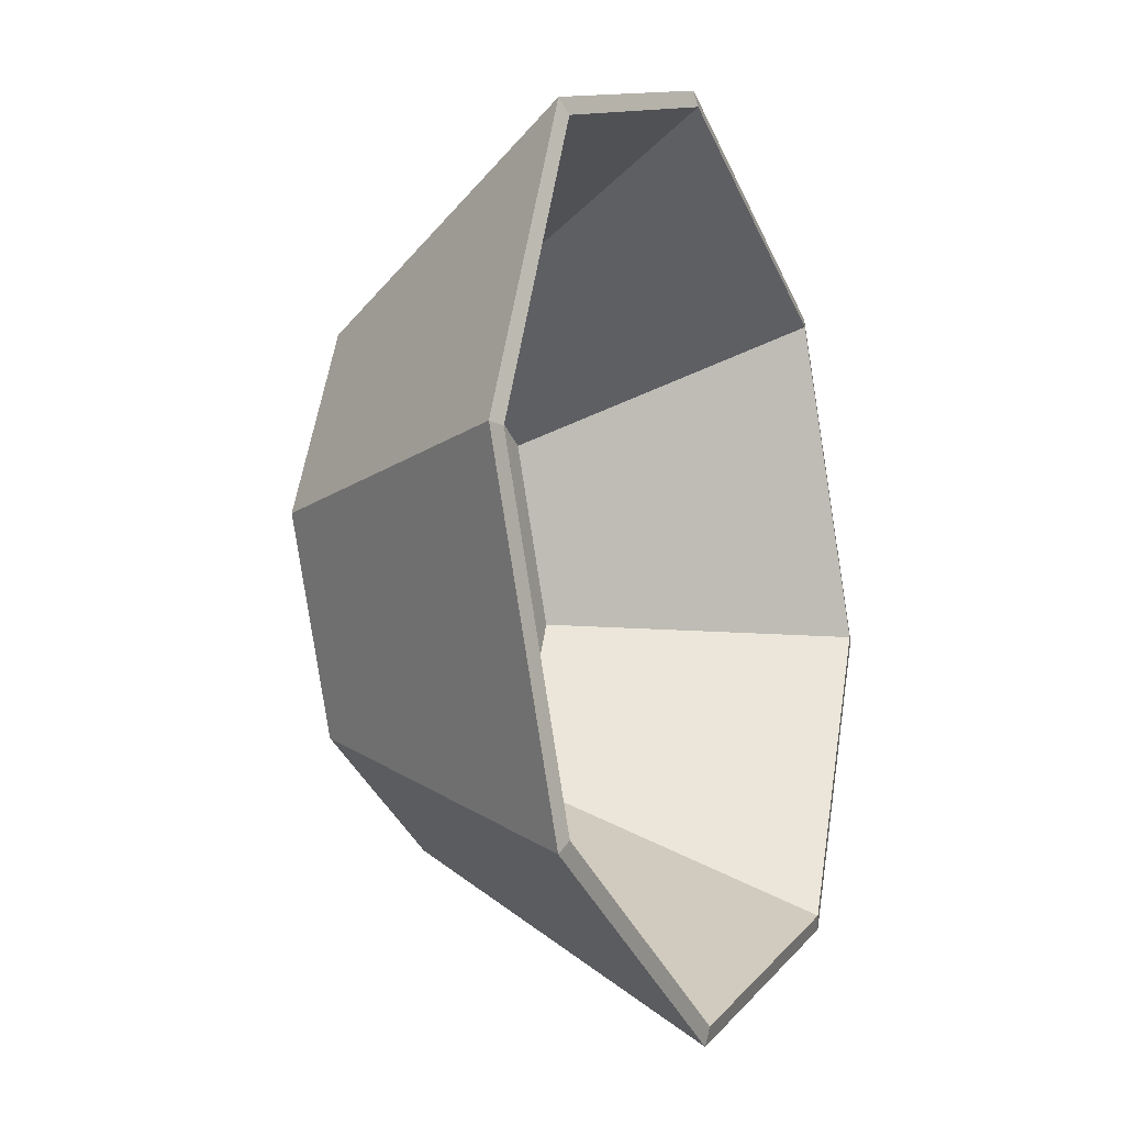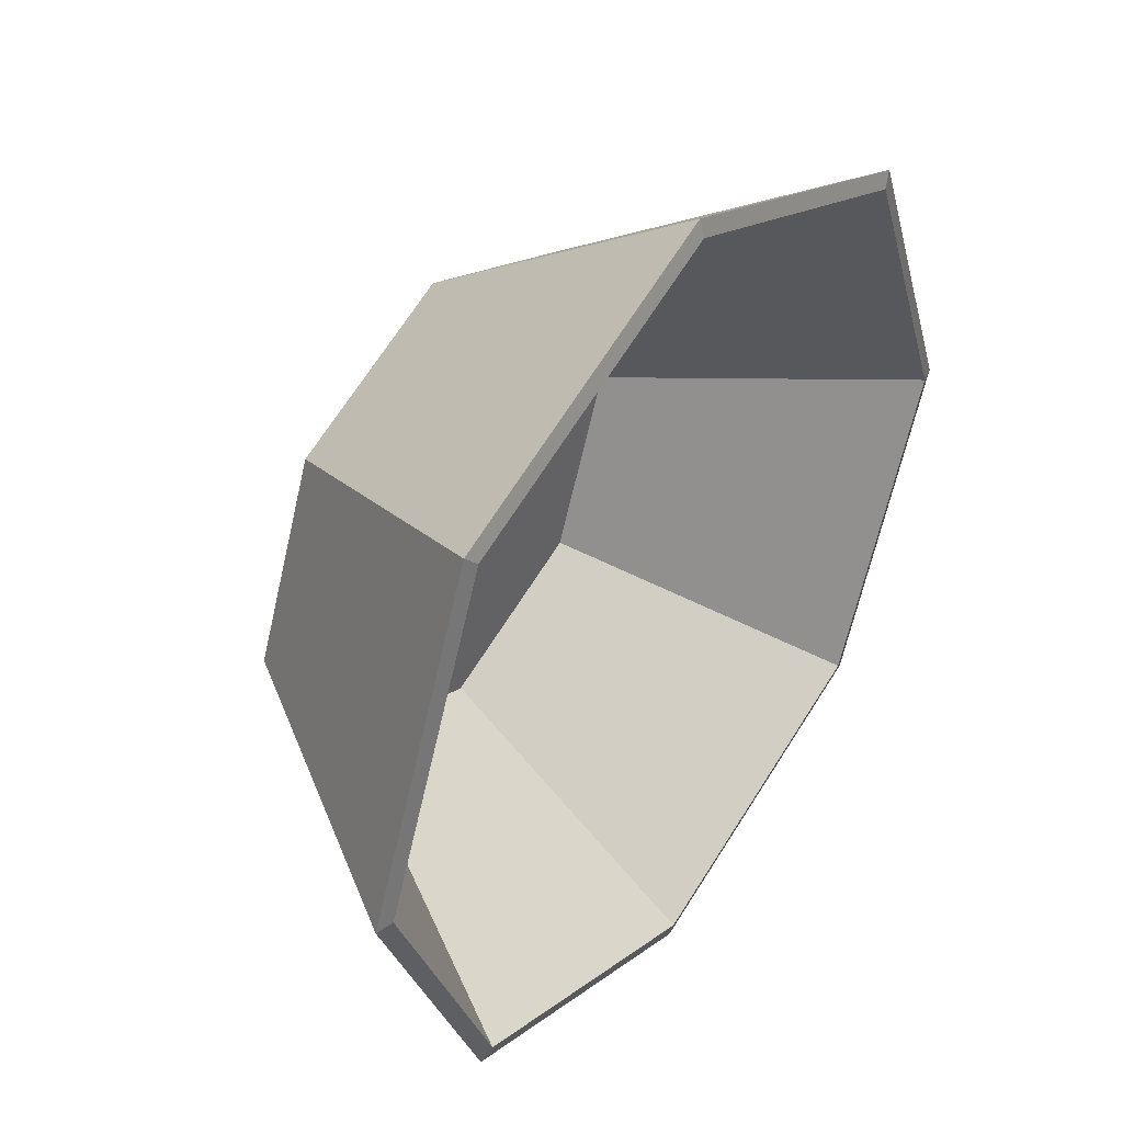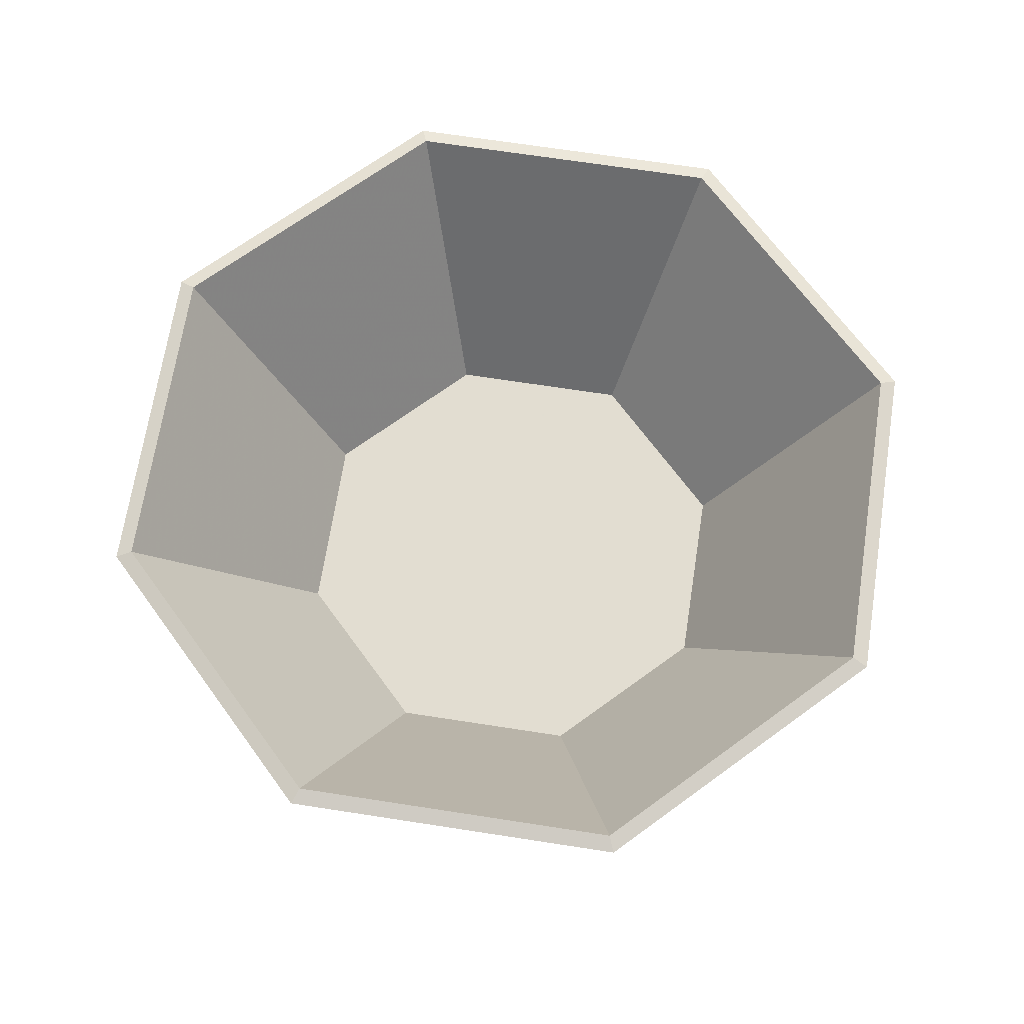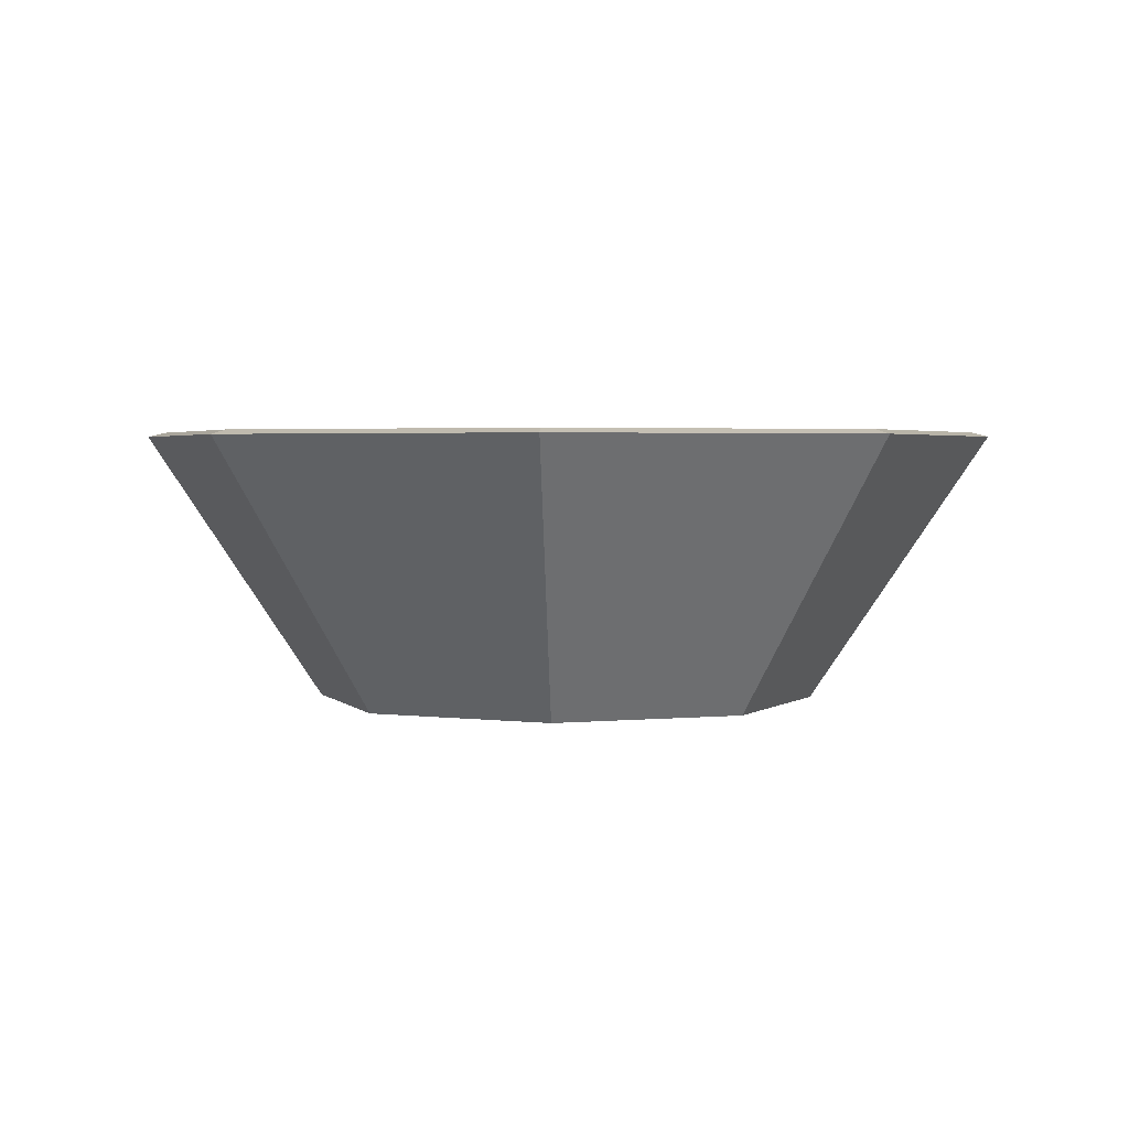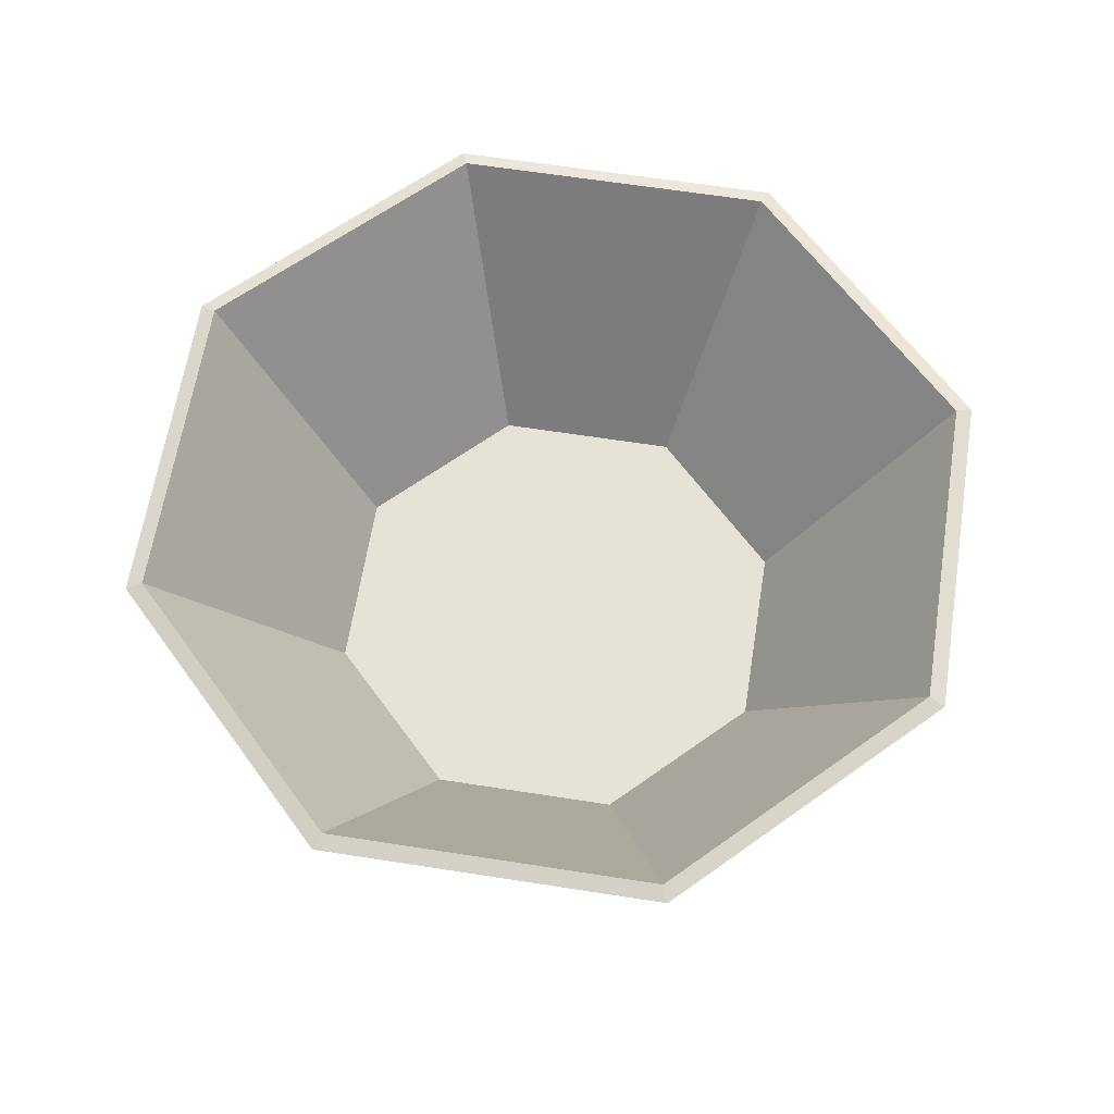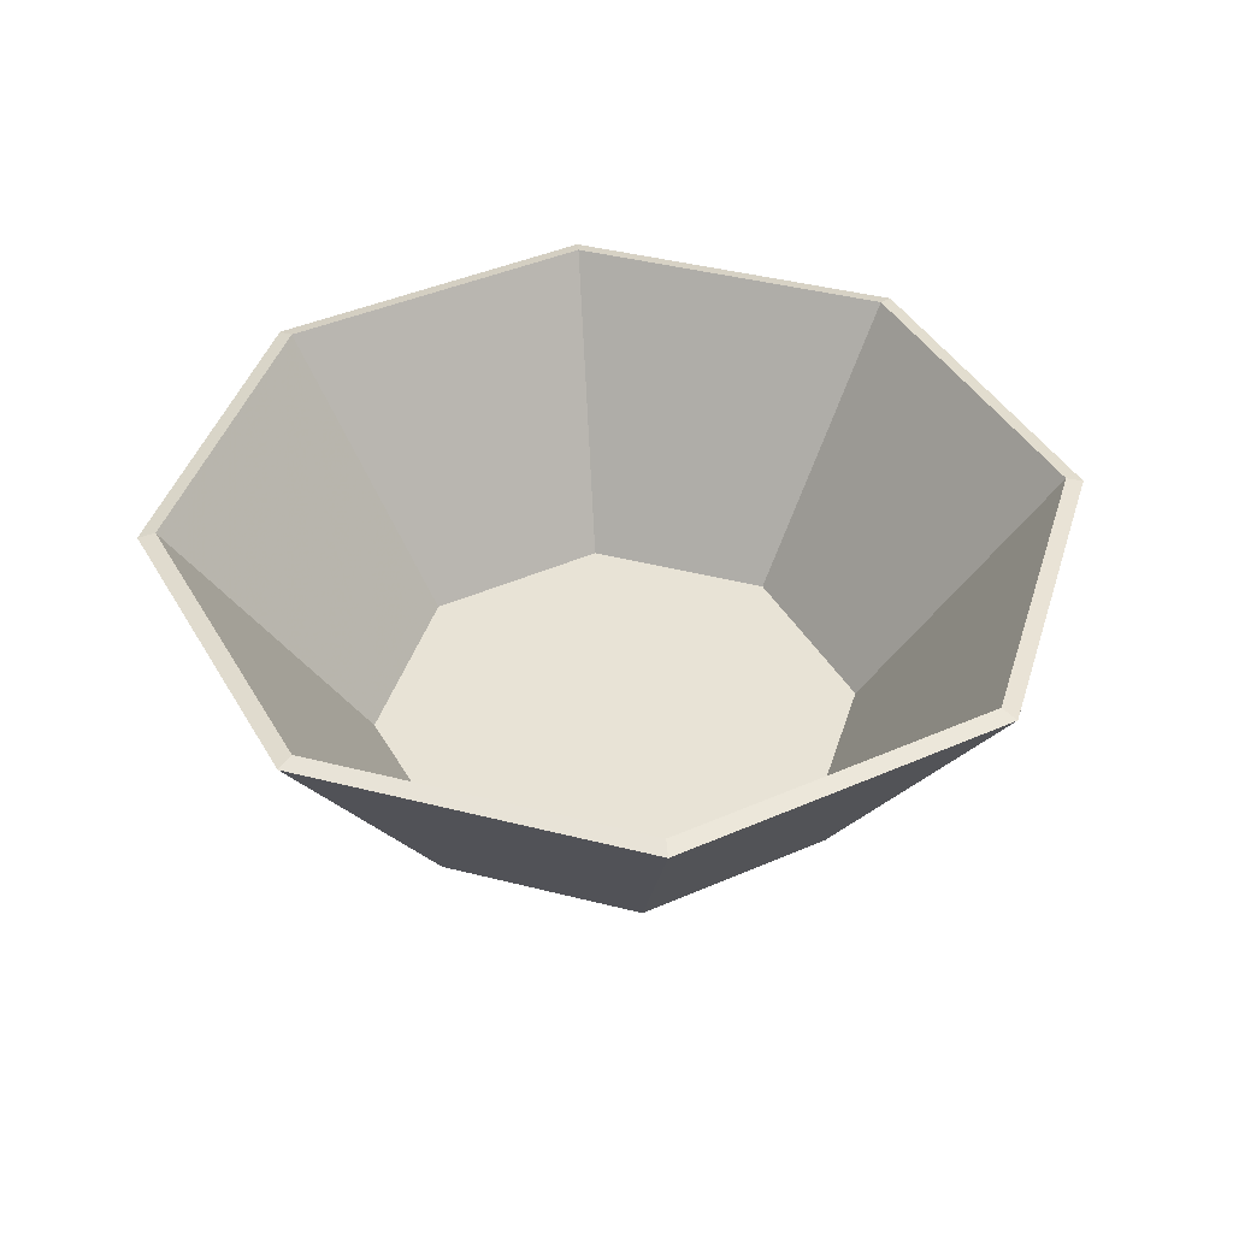
<metadata>
{"format":"obj","ext":"obj","renderer":"f3d","projection":"perspective","resolution":1024,"background":"white","views":[{"elev":-13.5,"azim":113.8,"up":"+Z"},{"elev":43.0,"azim":125.7,"up":"+Z"},{"elev":68.6,"azim":-13.7,"up":"+Y"},{"elev":2.6,"azim":-132.2,"up":"+Y"},{"elev":63.2,"azim":-13.5,"up":"+Y"},{"elev":41.9,"azim":-5.4,"up":"+Y"}]}
</metadata>
<code>
g default
v 408.3 135.1 -143.3
v 397.8 135.1 -147.7
v 387.3 135.1 -143.3
v 382.9 135.1 -132.8
v 387.3 135.1 -122.3
v 397.8 135.1 -117.9
v 408.3 135.1 -122.3
v 412.7 135.1 -132.8
v 411.7 135.9 -132.8
v 407.6 135.9 -142.6
v 397.8 135.9 -146.7
v 407.6 135.9 -123
v 388 135.9 -142.6
v 397.8 135.9 -118.9
v 383.9 135.9 -132.8
v 388 135.9 -123
v 415.8 150.8 -150.8
v 415.1 151.1 -150.1
v 397.8 150.8 -158.2
v 397.8 151.1 -157.2
v 379.8 150.8 -150.8
v 380.5 151.1 -150.1
v 372.4 150.8 -132.8
v 373.4 151.1 -132.8
v 379.8 150.8 -114.8
v 380.5 151.1 -115.5
v 397.8 150.8 -107.4
v 397.8 151.1 -108.3
v 415.8 150.8 -114.8
v 415.1 151.1 -115.5
v 423.2 150.8 -132.8
v 422.3 151.1 -132.8
g Bol
f 7 2 1 8
f 9 10 11 12
f 14 13 15 16
f 12 11 13 14
f 3 6 5 4
f 7 6 3 2
f 17 18 32 31
f 18 17 19 20
f 20 19 21 22
f 22 21 23 24
f 24 23 25 26
f 26 25 27 28
f 28 27 29 30
f 30 29 31 32
f 1 2 19 17
f 2 3 21 19
f 3 4 23 21
f 4 5 25 23
f 5 6 27 25
f 6 7 29 27
f 7 8 31 29
f 8 1 17 31
f 32 18 10 9
f 18 20 11 10
f 30 32 9 12
f 22 24 15 13
f 24 26 16 15
f 26 28 14 16
f 20 22 13 11
f 28 30 12 14

</code>
